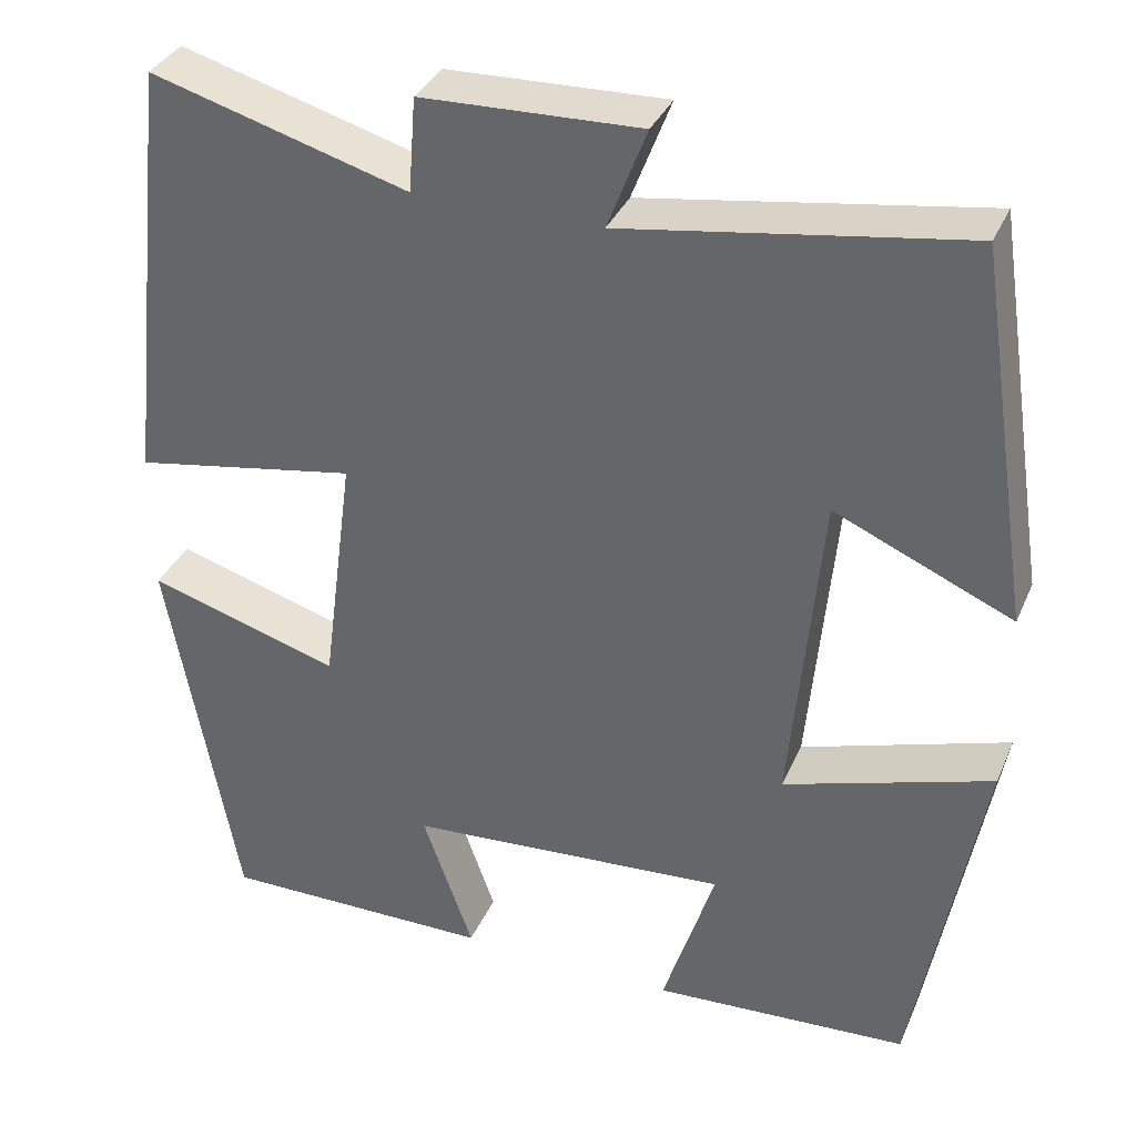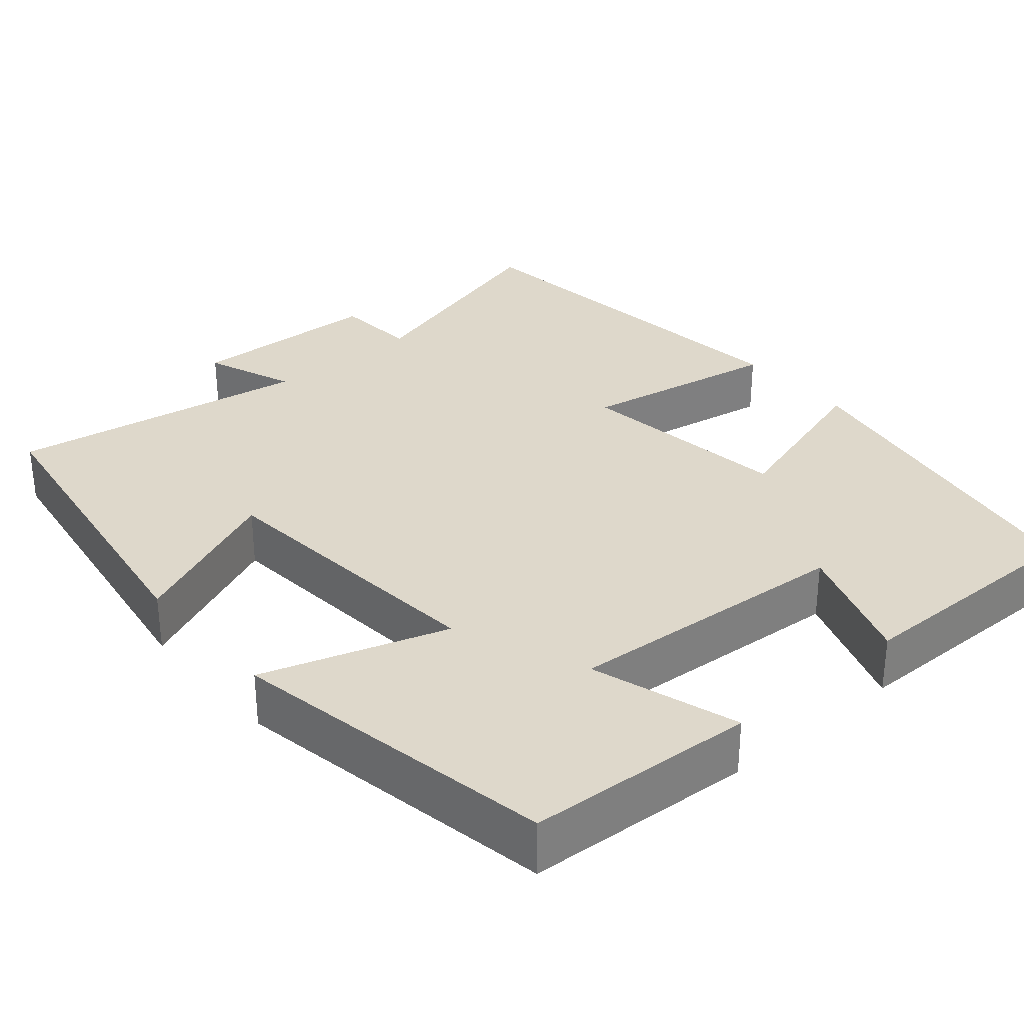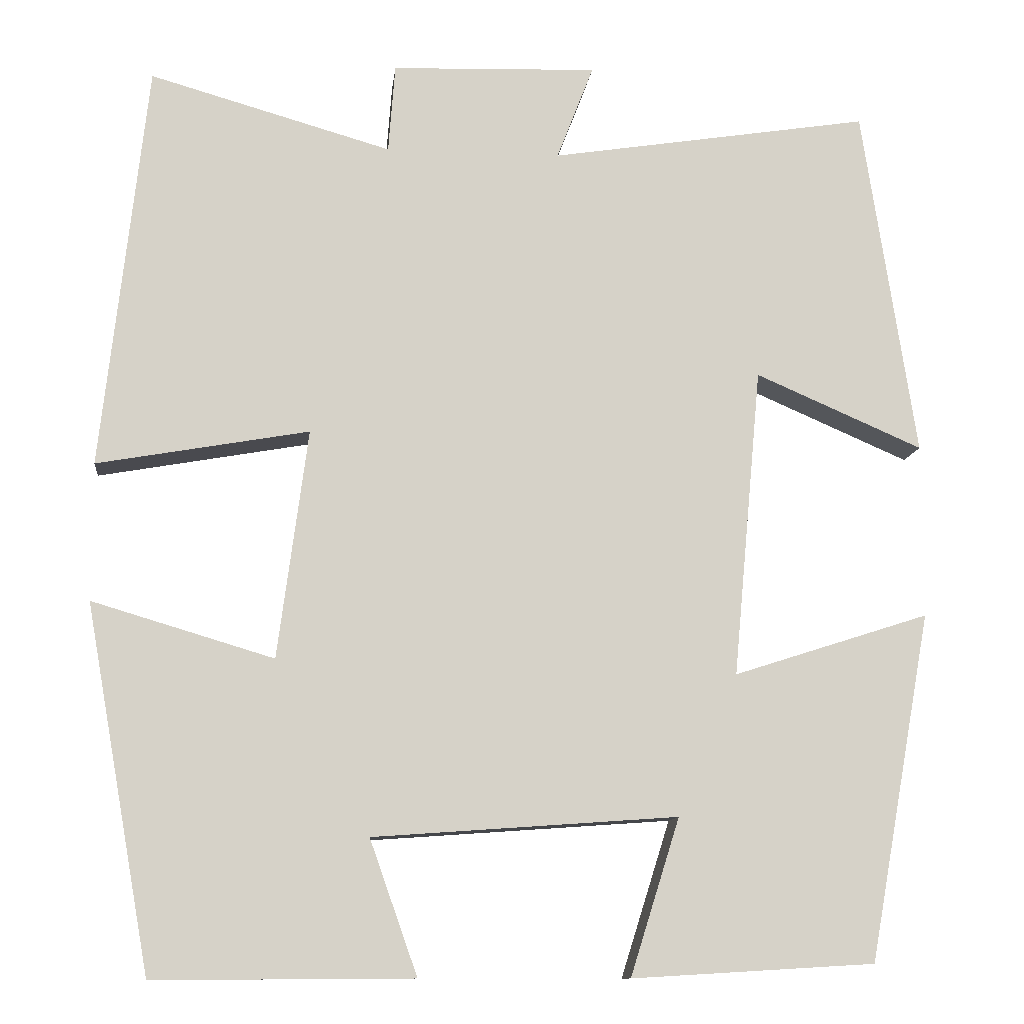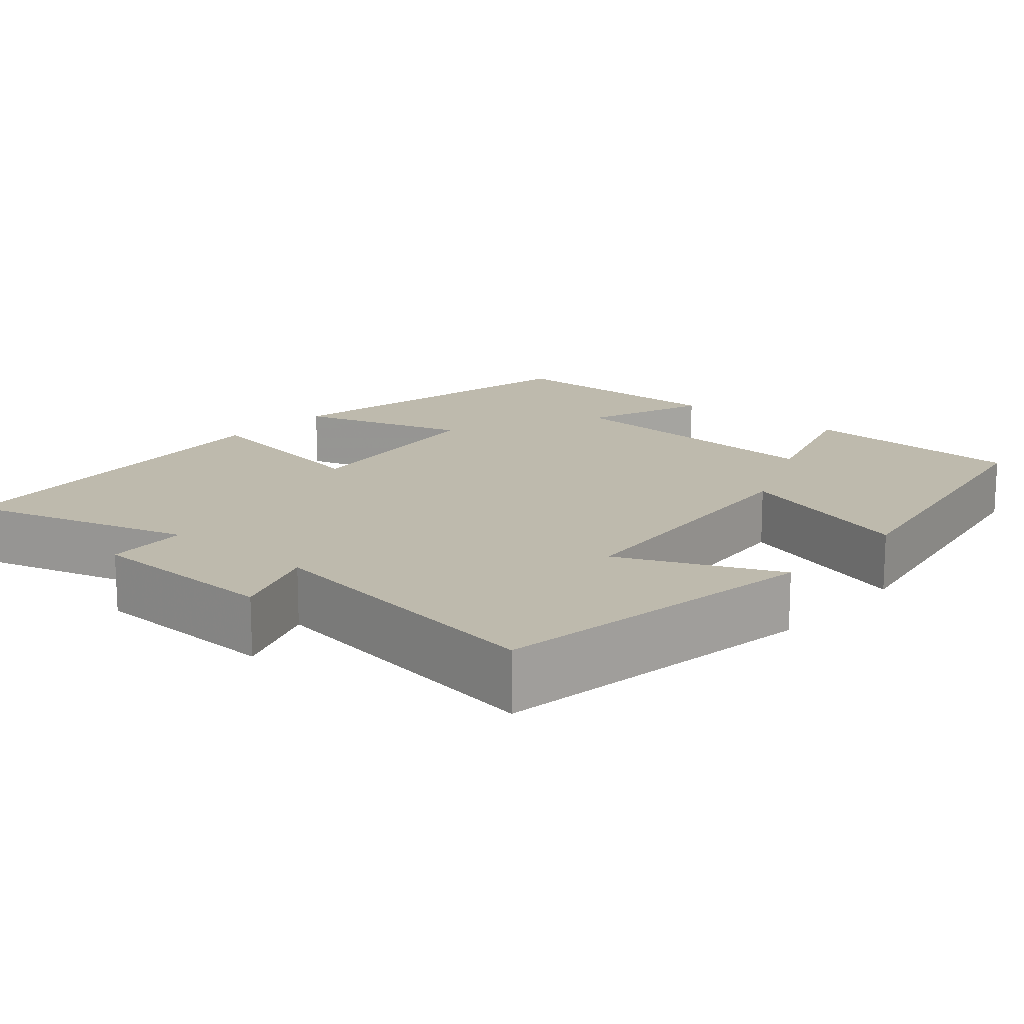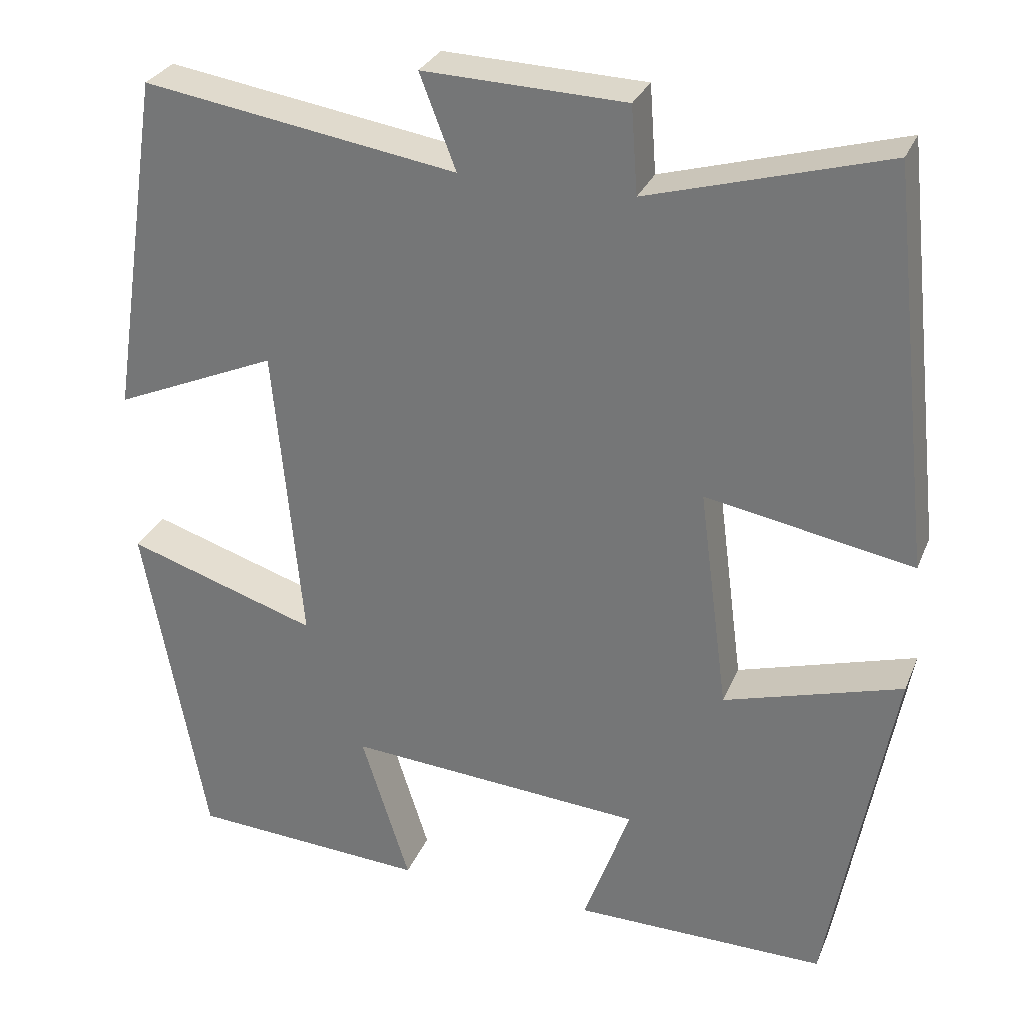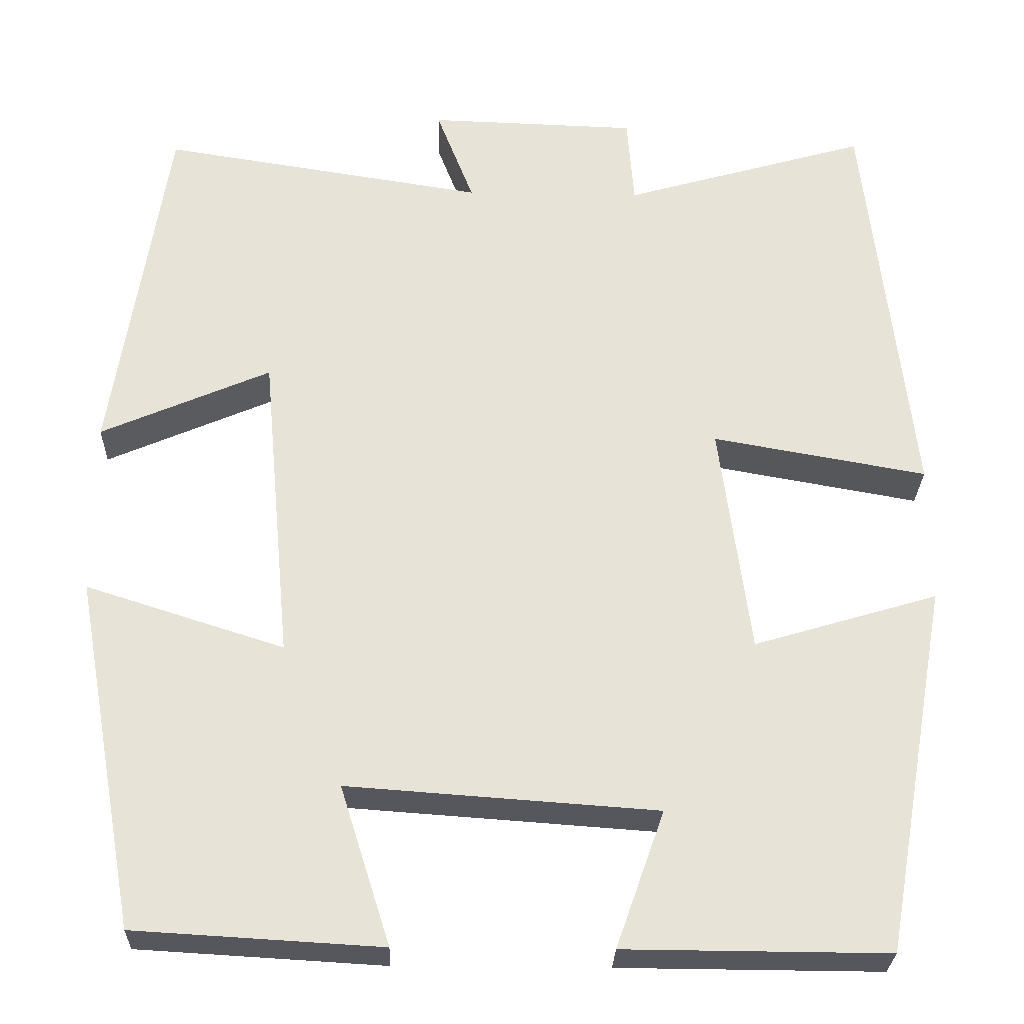
<metadata>
{"format":"obj","ext":"obj","renderer":"f3d","projection":"perspective","resolution":1024,"background":"white","views":[{"elev":35.0,"azim":21.4,"up":"+Z"},{"elev":31.6,"azim":139.5,"up":"+Y"},{"elev":-11.1,"azim":-6.2,"up":"+Z"},{"elev":15.4,"azim":40.9,"up":"+Y"},{"elev":29.5,"azim":-160.3,"up":"+Z"},{"elev":-27.4,"azim":178.4,"up":"+Z"}]}
</metadata>
<code>
v -0.422 0.07 -0.502
v -0.5 0.07 -0.067
v -0.283 0.07 -0.132
v -0.247 0.07 0.142
v -0.5 0.07 0.097
v -0.446 0.07 0.583
v -0.157 0.07 0.5
v -0.149 0.07 0.606
v 0.097 0.07 0.614
v 0.053 0.07 0.5
v 0.436 0.07 0.56
v 0.5 0.07 0.14
v 0.3 0.07 0.227
v 0.266 0.07 -0.143
v 0.5 0.07 -0.068
v 0.425 0.07 -0.483
v 0.135 0.07 -0.5
v 0.194 0.07 -0.313
v -0.17 0.07 -0.339
v -0.113 0.07 -0.5
v -0.422 0 -0.502
v -0.5 0 -0.067
v -0.283 0 -0.132
v -0.247 0 0.142
v -0.5 0 0.097
v -0.446 0 0.583
v -0.157 0 0.5
v -0.149 0 0.606
v 0.097 0 0.614
v 0.053 0 0.5
v 0.436 0 0.56
v 0.5 0 0.14
v 0.3 0 0.227
v 0.266 0 -0.143
v 0.5 0 -0.068
v 0.425 0 -0.483
v 0.135 0 -0.5
v 0.194 0 -0.313
v -0.17 0 -0.339
v -0.113 0 -0.5
f 19 20 1 2
f 18 19 2 3
f 15 16 17 18
f 14 15 18
f 13 14 18 3
f 10 11 12 13
f 10 13 3 4
f 7 8 9 10
f 7 10 4 5
f 5 6 7
f 22 21 40 39
f 23 22 39 38
f 38 37 36 35
f 38 35 34
f 23 38 34 33
f 33 32 31 30
f 24 23 33 30
f 30 29 28 27
f 25 24 30 27
f 27 26 25
f 1 21 22 2
f 2 22 23 3
f 3 23 24 4
f 4 24 25 5
f 5 25 26 6
f 6 26 27 7
f 7 27 28 8
f 8 28 29 9
f 9 29 30 10
f 10 30 31 11
f 11 31 32 12
f 12 32 33 13
f 13 33 34 14
f 14 34 35 15
f 15 35 36 16
f 16 36 37 17
f 17 37 38 18
f 18 38 39 19
f 19 39 40 20
f 20 40 21 1

</code>
